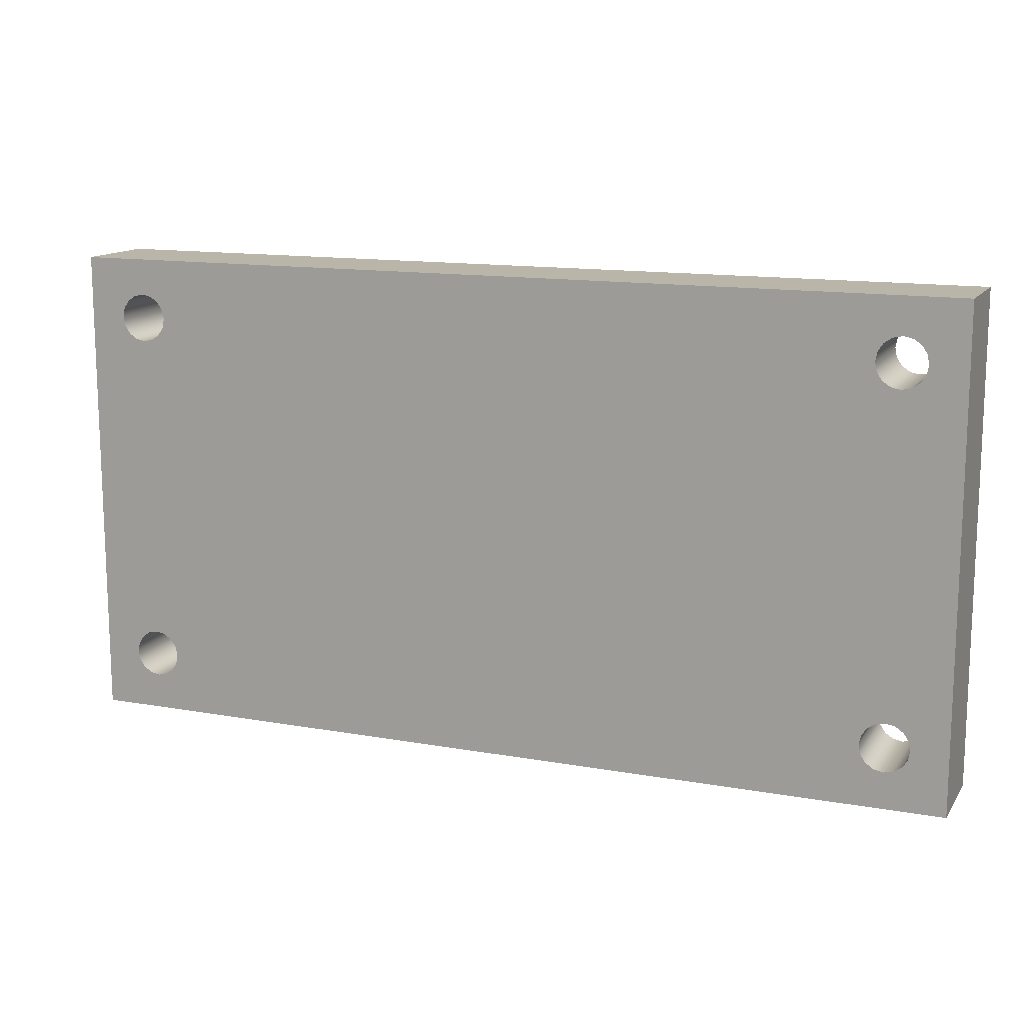
<metadata>
{"format":"obj","ext":"obj","renderer":"f3d","projection":"perspective","resolution":1024,"background":"white","views":[{"elev":13.4,"azim":-158.0,"up":"+Y"}]}
</metadata>
<code>
v -6.1 3 0
v -6.13 2.847 0
v -6.217 2.717 0
v -6.347 2.63 0
v -6.5 2.6 0
v -6.653 2.63 0
v -6.783 2.717 0
v -6.87 2.847 0
v -6.9 3 0
v -6.87 3.153 0
v -6.783 3.283 0
v -6.653 3.37 0
v -6.5 3.4 0
v -6.347 3.37 0
v -6.217 3.283 0
v -6.13 3.153 0
v -6.1 3 1.5
v -6.13 3.153 1.5
v -6.217 3.283 1.5
v -6.347 3.37 1.5
v -6.5 3.4 1.5
v -6.653 3.37 1.5
v -6.783 3.283 1.5
v -6.87 3.153 1.5
v -6.9 3 1.5
v -6.87 2.847 1.5
v -6.783 2.717 1.5
v -6.653 2.63 1.5
v -6.5 2.6 1.5
v -6.347 2.63 1.5
v -6.217 2.717 1.5
v -6.13 2.847 1.5
v -6.1 3 0
v -6.1 3 1.5
v 6.9 -3 0
v 6.87 -3.153 0
v 6.783 -3.283 0
v 6.653 -3.37 0
v 6.5 -3.4 0
v 6.347 -3.37 0
v 6.217 -3.283 0
v 6.13 -3.153 0
v 6.1 -3 0
v 6.13 -2.847 0
v 6.217 -2.717 0
v 6.347 -2.63 0
v 6.5 -2.6 0
v 6.653 -2.63 0
v 6.783 -2.717 0
v 6.87 -2.847 0
v 6.9 -3 1.5
v 6.87 -2.847 1.5
v 6.783 -2.717 1.5
v 6.653 -2.63 1.5
v 6.5 -2.6 1.5
v 6.347 -2.63 1.5
v 6.217 -2.717 1.5
v 6.13 -2.847 1.5
v 6.1 -3 1.5
v 6.13 -3.153 1.5
v 6.217 -3.283 1.5
v 6.347 -3.37 1.5
v 6.5 -3.4 1.5
v 6.653 -3.37 1.5
v 6.783 -3.283 1.5
v 6.87 -3.153 1.5
v 6.9 -3 0
v 6.9 -3 1.5
v -6.1 -3 0
v -6.13 -3.153 0
v -6.217 -3.283 0
v -6.347 -3.37 0
v -6.5 -3.4 0
v -6.653 -3.37 0
v -6.783 -3.283 0
v -6.87 -3.153 0
v -6.9 -3 0
v -6.87 -2.847 0
v -6.783 -2.717 0
v -6.653 -2.63 0
v -6.5 -2.6 0
v -6.347 -2.63 0
v -6.217 -2.717 0
v -6.13 -2.847 0
v -6.1 -3 1.5
v -6.13 -2.847 1.5
v -6.217 -2.717 1.5
v -6.347 -2.63 1.5
v -6.5 -2.6 1.5
v -6.653 -2.63 1.5
v -6.783 -2.717 1.5
v -6.87 -2.847 1.5
v -6.9 -3 1.5
v -6.87 -3.153 1.5
v -6.783 -3.283 1.5
v -6.653 -3.37 1.5
v -6.5 -3.4 1.5
v -6.347 -3.37 1.5
v -6.217 -3.283 1.5
v -6.13 -3.153 1.5
v -6.1 -3 0
v -6.1 -3 1.5
v 6.9 3 0
v 6.87 2.847 0
v 6.783 2.717 0
v 6.653 2.63 0
v 6.5 2.6 0
v 6.347 2.63 0
v 6.217 2.717 0
v 6.13 2.847 0
v 6.1 3 0
v 6.13 3.153 0
v 6.217 3.283 0
v 6.347 3.37 0
v 6.5 3.4 0
v 6.653 3.37 0
v 6.783 3.283 0
v 6.87 3.153 0
v 6.9 3 1.5
v 6.87 3.153 1.5
v 6.783 3.283 1.5
v 6.653 3.37 1.5
v 6.5 3.4 1.5
v 6.347 3.37 1.5
v 6.217 3.283 1.5
v 6.13 3.153 1.5
v 6.1 3 1.5
v 6.13 2.847 1.5
v 6.217 2.717 1.5
v 6.347 2.63 1.5
v 6.5 2.6 1.5
v 6.653 2.63 1.5
v 6.783 2.717 1.5
v 6.87 2.847 1.5
v 6.9 3 0
v 6.9 3 1.5
v -5.304 -3.2 1.5
v 5.304 -3.2 1.5
v 5.304 -3.2 0.8
v -5.304 -3.2 0.8
v 5.304 -3.2 1.5
v 5.444 -3.175 1.5
v 5.566 -3.102 1.5
v 5.655 -2.992 1.5
v 5.7 -2.857 1.5
v 5.7 -2.857 0.8
v 5.655 -2.992 0.8
v 5.566 -3.102 0.8
v 5.444 -3.175 0.8
v 5.304 -3.2 0.8
v 5.7 -2.857 1.5
v 5.747 -2.678 1.5
v 5.834 -2.515 1.5
v 5.957 -2.377 1.5
v 6.107 -2.27 1.5
v 6.279 -2.2 1.5
v 6.279 -2.2 0.8
v 6.107 -2.27 0.8
v 5.957 -2.377 0.8
v 5.834 -2.515 0.8
v 5.747 -2.678 0.8
v 5.7 -2.857 0.8
v 6.279 -2.2 1.5
v 6.396 -2.146 1.5
v 6.49 -2.057 1.5
v 6.551 -1.942 1.5
v 6.572 -1.814 1.5
v 6.572 -1.814 0.8
v 6.551 -1.942 0.8
v 6.49 -2.057 0.8
v 6.396 -2.146 0.8
v 6.279 -2.2 0.8
v 6.572 -1.814 1.5
v 6.572 1.814 1.5
v 6.572 1.814 0.8
v 6.572 -1.814 0.8
v 6.572 1.814 1.5
v 6.551 1.942 1.5
v 6.49 2.057 1.5
v 6.396 2.146 1.5
v 6.279 2.2 1.5
v 6.279 2.2 0.8
v 6.396 2.146 0.8
v 6.49 2.057 0.8
v 6.551 1.942 0.8
v 6.572 1.814 0.8
v 6.279 2.2 1.5
v 6.107 2.27 1.5
v 5.957 2.377 1.5
v 5.834 2.515 1.5
v 5.747 2.678 1.5
v 5.7 2.857 1.5
v 5.7 2.857 0.8
v 5.747 2.678 0.8
v 5.834 2.515 0.8
v 5.957 2.377 0.8
v 6.107 2.27 0.8
v 6.279 2.2 0.8
v 5.7 2.857 1.5
v 5.655 2.992 1.5
v 5.566 3.102 1.5
v 5.444 3.175 1.5
v 5.304 3.2 1.5
v 5.304 3.2 0.8
v 5.444 3.175 0.8
v 5.566 3.102 0.8
v 5.655 2.992 0.8
v 5.7 2.857 0.8
v 5.304 3.2 1.5
v -5.304 3.2 1.5
v -5.304 3.2 0.8
v 5.304 3.2 0.8
v -5.304 3.2 1.5
v -5.444 3.175 1.5
v -5.566 3.102 1.5
v -5.655 2.992 1.5
v -5.7 2.857 1.5
v -5.7 2.857 0.8
v -5.655 2.992 0.8
v -5.566 3.102 0.8
v -5.444 3.175 0.8
v -5.304 3.2 0.8
v -5.7 2.857 1.5
v -5.747 2.678 1.5
v -5.834 2.515 1.5
v -5.957 2.377 1.5
v -6.107 2.27 1.5
v -6.279 2.2 1.5
v -6.279 2.2 0.8
v -6.107 2.27 0.8
v -5.957 2.377 0.8
v -5.834 2.515 0.8
v -5.747 2.678 0.8
v -5.7 2.857 0.8
v -6.279 2.2 1.5
v -6.396 2.146 1.5
v -6.49 2.057 1.5
v -6.551 1.942 1.5
v -6.572 1.814 1.5
v -6.572 1.814 0.8
v -6.551 1.942 0.8
v -6.49 2.057 0.8
v -6.396 2.146 0.8
v -6.279 2.2 0.8
v -6.572 1.814 1.5
v -6.572 -1.814 1.5
v -6.572 -1.814 0.8
v -6.572 1.814 0.8
v -6.572 -1.814 1.5
v -6.551 -1.942 1.5
v -6.49 -2.057 1.5
v -6.396 -2.146 1.5
v -6.279 -2.2 1.5
v -6.279 -2.2 0.8
v -6.396 -2.146 0.8
v -6.49 -2.057 0.8
v -6.551 -1.942 0.8
v -6.572 -1.814 0.8
v -6.279 -2.2 1.5
v -6.107 -2.27 1.5
v -5.957 -2.377 1.5
v -5.834 -2.515 1.5
v -5.747 -2.678 1.5
v -5.7 -2.857 1.5
v -5.7 -2.857 0.8
v -5.747 -2.678 0.8
v -5.834 -2.515 0.8
v -5.957 -2.377 0.8
v -6.107 -2.27 0.8
v -6.279 -2.2 0.8
v -5.7 -2.857 1.5
v -5.655 -2.992 1.5
v -5.566 -3.102 1.5
v -5.444 -3.175 1.5
v -5.304 -3.2 1.5
v -5.304 -3.2 0.8
v -5.444 -3.175 0.8
v -5.566 -3.102 0.8
v -5.655 -2.992 0.8
v -5.7 -2.857 0.8
v -5.7 -2.857 0.8
v -5.655 -2.992 0.8
v -5.566 -3.102 0.8
v -5.444 -3.175 0.8
v -5.304 -3.2 0.8
v 5.304 -3.2 0.8
v 5.444 -3.175 0.8
v 5.566 -3.102 0.8
v 5.655 -2.992 0.8
v 5.7 -2.857 0.8
v 5.747 -2.678 0.8
v 5.834 -2.515 0.8
v 5.957 -2.377 0.8
v 6.107 -2.27 0.8
v 6.279 -2.2 0.8
v 6.396 -2.146 0.8
v 6.49 -2.057 0.8
v 6.551 -1.942 0.8
v 6.572 -1.814 0.8
v 6.572 1.814 0.8
v 6.551 1.942 0.8
v 6.49 2.057 0.8
v 6.396 2.146 0.8
v 6.279 2.2 0.8
v 6.107 2.27 0.8
v 5.957 2.377 0.8
v 5.834 2.515 0.8
v 5.747 2.678 0.8
v 5.7 2.857 0.8
v 5.655 2.992 0.8
v 5.566 3.102 0.8
v 5.444 3.175 0.8
v 5.304 3.2 0.8
v -5.304 3.2 0.8
v -5.444 3.175 0.8
v -5.566 3.102 0.8
v -5.655 2.992 0.8
v -5.7 2.857 0.8
v -5.747 2.678 0.8
v -5.834 2.515 0.8
v -5.957 2.377 0.8
v -6.107 2.27 0.8
v -6.279 2.2 0.8
v -6.396 2.146 0.8
v -6.49 2.057 0.8
v -6.551 1.942 0.8
v -6.572 1.814 0.8
v -6.572 -1.814 0.8
v -6.551 -1.942 0.8
v -6.49 -2.057 0.8
v -6.396 -2.146 0.8
v -6.279 -2.2 0.8
v -6.107 -2.27 0.8
v -5.957 -2.377 0.8
v -5.834 -2.515 0.8
v -5.747 -2.678 0.8
v -7.5 -4 0
v 7.5 -4 0
v 7.5 -4 1.5
v -7.5 -4 1.5
v -7.5 4 0
v -7.5 -4 0
v -7.5 -4 1.5
v -7.5 4 1.5
v 7.5 4 0
v -7.5 4 0
v -7.5 4 1.5
v 7.5 4 1.5
v 7.5 -4 0
v 7.5 4 0
v 7.5 4 1.5
v 7.5 -4 1.5
v -6.1 3 1.5
v -6.13 2.847 1.5
v -6.217 2.717 1.5
v -6.347 2.63 1.5
v -6.5 2.6 1.5
v -6.653 2.63 1.5
v -6.783 2.717 1.5
v -6.87 2.847 1.5
v -6.9 3 1.5
v -6.87 3.153 1.5
v -6.783 3.283 1.5
v -6.653 3.37 1.5
v -6.5 3.4 1.5
v -6.347 3.37 1.5
v -6.217 3.283 1.5
v -6.13 3.153 1.5
v 6.9 -3 1.5
v 6.87 -3.153 1.5
v 6.783 -3.283 1.5
v 6.653 -3.37 1.5
v 6.5 -3.4 1.5
v 6.347 -3.37 1.5
v 6.217 -3.283 1.5
v 6.13 -3.153 1.5
v 6.1 -3 1.5
v 6.13 -2.847 1.5
v 6.217 -2.717 1.5
v 6.347 -2.63 1.5
v 6.5 -2.6 1.5
v 6.653 -2.63 1.5
v 6.783 -2.717 1.5
v 6.87 -2.847 1.5
v -6.1 -3 1.5
v -6.13 -3.153 1.5
v -6.217 -3.283 1.5
v -6.347 -3.37 1.5
v -6.5 -3.4 1.5
v -6.653 -3.37 1.5
v -6.783 -3.283 1.5
v -6.87 -3.153 1.5
v -6.9 -3 1.5
v -6.87 -2.847 1.5
v -6.783 -2.717 1.5
v -6.653 -2.63 1.5
v -6.5 -2.6 1.5
v -6.347 -2.63 1.5
v -6.217 -2.717 1.5
v -6.13 -2.847 1.5
v 6.9 3 1.5
v 6.87 2.847 1.5
v 6.783 2.717 1.5
v 6.653 2.63 1.5
v 6.5 2.6 1.5
v 6.347 2.63 1.5
v 6.217 2.717 1.5
v 6.13 2.847 1.5
v 6.1 3 1.5
v 6.13 3.153 1.5
v 6.217 3.283 1.5
v 6.347 3.37 1.5
v 6.5 3.4 1.5
v 6.653 3.37 1.5
v 6.783 3.283 1.5
v 6.87 3.153 1.5
v 5.304 -3.2 1.5
v -5.304 -3.2 1.5
v -5.444 -3.175 1.5
v -5.566 -3.102 1.5
v -5.655 -2.992 1.5
v -5.7 -2.857 1.5
v -5.747 -2.678 1.5
v -5.834 -2.515 1.5
v -5.957 -2.377 1.5
v -6.107 -2.27 1.5
v -6.279 -2.2 1.5
v -6.396 -2.146 1.5
v -6.49 -2.057 1.5
v -6.551 -1.942 1.5
v -6.572 -1.814 1.5
v -6.572 1.814 1.5
v -6.551 1.942 1.5
v -6.49 2.057 1.5
v -6.396 2.146 1.5
v -6.279 2.2 1.5
v -6.107 2.27 1.5
v -5.957 2.377 1.5
v -5.834 2.515 1.5
v -5.747 2.678 1.5
v -5.7 2.857 1.5
v -5.655 2.992 1.5
v -5.566 3.102 1.5
v -5.444 3.175 1.5
v -5.304 3.2 1.5
v 5.304 3.2 1.5
v 5.444 3.175 1.5
v 5.566 3.102 1.5
v 5.655 2.992 1.5
v 5.7 2.857 1.5
v 5.747 2.678 1.5
v 5.834 2.515 1.5
v 5.957 2.377 1.5
v 6.107 2.27 1.5
v 6.279 2.2 1.5
v 6.396 2.146 1.5
v 6.49 2.057 1.5
v 6.551 1.942 1.5
v 6.572 1.814 1.5
v 6.572 -1.814 1.5
v 6.551 -1.942 1.5
v 6.49 -2.057 1.5
v 6.396 -2.146 1.5
v 6.279 -2.2 1.5
v 6.107 -2.27 1.5
v 5.957 -2.377 1.5
v 5.834 -2.515 1.5
v 5.747 -2.678 1.5
v 5.7 -2.857 1.5
v 5.655 -2.992 1.5
v 5.566 -3.102 1.5
v 5.444 -3.175 1.5
v 7.5 -4 1.5
v 7.5 4 1.5
v -7.5 4 1.5
v -7.5 -4 1.5
v -6.1 3 0
v -6.13 3.153 0
v -6.217 3.283 0
v -6.347 3.37 0
v -6.5 3.4 0
v -6.653 3.37 0
v -6.783 3.283 0
v -6.87 3.153 0
v -6.9 3 0
v -6.87 2.847 0
v -6.783 2.717 0
v -6.653 2.63 0
v -6.5 2.6 0
v -6.347 2.63 0
v -6.217 2.717 0
v -6.13 2.847 0
v 6.9 -3 0
v 6.87 -2.847 0
v 6.783 -2.717 0
v 6.653 -2.63 0
v 6.5 -2.6 0
v 6.347 -2.63 0
v 6.217 -2.717 0
v 6.13 -2.847 0
v 6.1 -3 0
v 6.13 -3.153 0
v 6.217 -3.283 0
v 6.347 -3.37 0
v 6.5 -3.4 0
v 6.653 -3.37 0
v 6.783 -3.283 0
v 6.87 -3.153 0
v -6.1 -3 0
v -6.13 -2.847 0
v -6.217 -2.717 0
v -6.347 -2.63 0
v -6.5 -2.6 0
v -6.653 -2.63 0
v -6.783 -2.717 0
v -6.87 -2.847 0
v -6.9 -3 0
v -6.87 -3.153 0
v -6.783 -3.283 0
v -6.653 -3.37 0
v -6.5 -3.4 0
v -6.347 -3.37 0
v -6.217 -3.283 0
v -6.13 -3.153 0
v 6.9 3 0
v 6.87 3.153 0
v 6.783 3.283 0
v 6.653 3.37 0
v 6.5 3.4 0
v 6.347 3.37 0
v 6.217 3.283 0
v 6.13 3.153 0
v 6.1 3 0
v 6.13 2.847 0
v 6.217 2.717 0
v 6.347 2.63 0
v 6.5 2.6 0
v 6.653 2.63 0
v 6.783 2.717 0
v 6.87 2.847 0
v 7.5 4 0
v 7.5 -4 0
v -7.5 -4 0
v -7.5 4 0
g cfb227da-e31c-11ea-ae6c-54bf646e7e1f
f 2 32 1
f 1 32 34
f 33 17 16
f 16 17 18
f 16 18 15
f 15 18 19
f 15 19 14
f 14 19 20
f 14 20 13
f 13 20 21
f 13 21 12
f 12 21 22
f 12 22 11
f 11 22 23
f 11 23 10
f 10 23 24
f 10 24 9
f 9 24 25
f 9 25 8
f 8 25 26
f 8 26 7
f 7 26 27
f 7 27 6
f 6 27 28
f 6 28 5
f 5 28 29
f 5 29 4
f 4 29 30
f 4 30 3
f 3 30 31
f 3 31 2
f 2 31 32
g cfb2c424-e31c-11ea-92a6-54bf646e7e1f
f 36 66 35
f 35 66 68
f 67 51 50
f 50 51 52
f 50 52 49
f 49 52 53
f 49 53 48
f 48 53 54
f 48 54 47
f 47 54 55
f 47 55 46
f 46 55 56
f 46 56 45
f 45 56 57
f 45 57 44
f 44 57 58
f 44 58 43
f 43 58 59
f 43 59 42
f 42 59 60
f 42 60 41
f 41 60 61
f 41 61 40
f 40 61 62
f 40 62 39
f 39 62 63
f 39 63 38
f 38 63 64
f 38 64 37
f 37 64 65
f 37 65 36
f 36 65 66
g cfb36068-e31c-11ea-8615-54bf646e7e1f
f 70 100 69
f 69 100 102
f 101 85 84
f 84 85 86
f 84 86 83
f 83 86 87
f 83 87 82
f 82 87 88
f 82 88 81
f 81 88 89
f 81 89 80
f 80 89 90
f 80 90 79
f 79 90 91
f 79 91 78
f 78 91 92
f 78 92 77
f 77 92 93
f 77 93 76
f 76 93 94
f 76 94 75
f 75 94 95
f 75 95 74
f 74 95 96
f 74 96 73
f 73 96 97
f 73 97 72
f 72 97 98
f 72 98 71
f 71 98 99
f 71 99 70
f 70 99 100
g cfb423c0-e31c-11ea-803d-54bf646e7e1f
f 104 134 103
f 103 134 136
f 135 119 118
f 118 119 120
f 118 120 117
f 117 120 121
f 117 121 116
f 116 121 122
f 116 122 115
f 115 122 123
f 115 123 114
f 114 123 124
f 114 124 113
f 113 124 125
f 113 125 112
f 112 125 126
f 112 126 111
f 111 126 127
f 111 127 110
f 110 127 128
f 110 128 109
f 109 128 129
f 109 129 108
f 108 129 130
f 108 130 107
f 107 130 131
f 107 131 106
f 106 131 132
f 106 132 105
f 105 132 133
f 105 133 104
f 104 133 134
g cf4fdeac-e31c-11ea-9dd3-54bf646e7e1f
f 137 138 140
f 140 138 139
g cf507b0a-e31c-11ea-8929-54bf646e7e1f
f 150 141 149
f 149 141 142
f 149 142 148
f 148 142 143
f 148 143 147
f 147 143 144
f 147 144 146
f 146 144 145
g cf513e5c-e31c-11ea-9b65-54bf646e7e1f
f 162 151 161
f 161 151 152
f 161 152 153
f 161 153 160
f 160 153 154
f 160 154 159
f 159 154 155
f 159 155 158
f 158 155 157
f 157 155 156
g cf51dabe-e31c-11ea-bf61-54bf646e7e1f
f 172 163 171
f 171 163 164
f 171 164 170
f 170 164 165
f 170 165 169
f 169 165 166
f 169 166 168
f 168 166 167
g cf52770c-e31c-11ea-98f5-54bf646e7e1f
f 173 174 176
f 176 174 175
g cf53134c-e31c-11ea-a8ad-54bf646e7e1f
f 186 177 185
f 185 177 178
f 185 178 184
f 184 178 179
f 184 179 183
f 183 179 180
f 183 180 182
f 182 180 181
g cf53afb4-e31c-11ea-bf2b-54bf646e7e1f
f 198 187 197
f 197 187 188
f 197 188 189
f 197 189 196
f 196 189 190
f 196 190 195
f 195 190 191
f 195 191 194
f 194 191 193
f 193 191 192
g cf5472fa-e31c-11ea-8b38-54bf646e7e1f
f 208 199 207
f 207 199 200
f 207 200 206
f 206 200 201
f 206 201 205
f 205 201 202
f 205 202 204
f 204 202 203
g cf550f52-e31c-11ea-a049-54bf646e7e1f
f 209 210 212
f 212 210 211
g cf55ab82-e31c-11ea-b246-54bf646e7e1f
f 222 213 221
f 221 213 214
f 221 214 220
f 220 214 215
f 220 215 219
f 219 215 216
f 219 216 218
f 218 216 217
g cf5620b6-e31c-11ea-8cd5-54bf646e7e1f
f 234 223 233
f 233 223 224
f 233 224 225
f 233 225 232
f 232 225 226
f 232 226 231
f 231 226 227
f 231 227 230
f 230 227 229
f 229 227 228
g cf56bcf6-e31c-11ea-b845-54bf646e7e1f
f 244 235 243
f 243 235 236
f 243 236 242
f 242 236 237
f 242 237 241
f 241 237 238
f 241 238 240
f 240 238 239
g cf575938-e31c-11ea-bb3e-54bf646e7e1f
f 245 246 248
f 248 246 247
g cf57ce70-e31c-11ea-8cdf-54bf646e7e1f
f 258 249 257
f 257 249 250
f 257 250 256
f 256 250 251
f 256 251 255
f 255 251 252
f 255 252 254
f 254 252 253
g cf5891be-e31c-11ea-95a3-54bf646e7e1f
f 270 259 269
f 269 259 260
f 269 260 261
f 269 261 268
f 268 261 262
f 268 262 267
f 267 262 263
f 267 263 266
f 266 263 265
f 265 263 264
g cf592e06-e31c-11ea-a577-54bf646e7e1f
f 280 271 279
f 279 271 272
f 279 272 278
f 278 272 273
f 278 273 277
f 277 273 274
f 277 274 276
f 276 274 275
g cf59f146-e31c-11ea-b8dd-54bf646e7e1f
f 336 281 285
f 285 281 282
f 285 282 283
f 283 284 285
f 336 285 335
f 335 285 286
f 335 286 292
f 292 286 291
f 291 286 290
f 290 286 289
f 289 286 288
f 288 286 287
f 335 292 334
f 334 292 293
f 334 293 328
f 328 293 299
f 328 299 327
f 327 299 300
f 327 300 321
f 321 300 306
f 321 306 320
f 320 306 307
f 320 307 314
f 314 307 313
f 313 307 308
f 313 308 309
f 293 294 299
f 299 294 295
f 299 295 298
f 298 295 297
f 297 295 296
f 301 304 300
f 300 304 305
f 300 305 306
f 301 302 304
f 304 302 303
f 309 310 313
f 313 310 311
f 313 311 312
f 315 316 314
f 314 316 317
f 314 317 318
f 318 319 314
f 314 319 320
f 321 322 327
f 327 322 323
f 327 323 326
f 326 323 325
f 325 323 324
f 329 332 328
f 328 332 333
f 328 333 334
f 329 330 332
f 332 330 331
g cf162e68-e31c-11ea-b4f2-54bf646e7e1f
f 337 338 340
f 340 338 339
g cf1655ae-e31c-11ea-bedc-54bf646e7e1f
f 341 342 344
f 344 342 343
g cf16a394-e31c-11ea-91f0-54bf646e7e1f
f 345 346 348
f 348 346 347
g cf16cab6-e31c-11ea-a340-54bf646e7e1f
f 349 350 352
f 352 350 351
g cf1718c8-e31c-11ea-9bf1-54bf646e7e1f
f 354 441 353
f 353 441 442
f 353 442 368
f 368 442 443
f 368 443 367
f 367 443 444
f 367 444 366
f 366 444 445
f 366 445 475
f 475 445 446
f 475 446 474
f 474 446 412
f 474 412 413
f 441 354 440
f 440 354 355
f 440 355 439
f 439 355 356
f 439 356 438
f 438 356 437
f 437 356 357
f 437 357 436
f 436 357 435
f 435 357 358
f 435 358 434
f 434 358 359
f 434 359 433
f 433 359 432
f 432 359 360
f 432 360 475
f 475 360 361
f 475 361 362
f 362 363 475
f 475 363 364
f 475 364 365
f 365 366 475
f 384 369 473
f 473 369 370
f 473 370 371
f 371 372 473
f 473 372 373
f 473 373 374
f 375 472 374
f 374 472 417
f 374 417 473
f 473 417 418
f 473 418 476
f 476 418 388
f 476 388 389
f 472 375 471
f 471 375 376
f 471 376 470
f 470 376 377
f 470 377 469
f 469 377 378
f 469 378 468
f 468 378 379
f 468 379 467
f 467 379 380
f 467 380 466
f 466 380 465
f 465 380 381
f 465 381 464
f 464 381 463
f 463 381 382
f 463 382 462
f 462 382 383
f 462 383 461
f 461 383 460
f 460 383 384
f 460 384 473
f 386 421 385
f 385 421 422
f 385 422 400
f 400 422 423
f 400 423 399
f 399 423 424
f 399 424 398
f 398 424 425
f 398 425 426
f 421 386 420
f 420 386 387
f 420 387 419
f 419 387 388
f 419 388 418
f 389 390 476
f 476 390 391
f 476 391 392
f 392 393 476
f 476 393 394
f 476 394 431
f 431 394 395
f 431 395 430
f 430 395 429
f 429 395 396
f 429 396 428
f 428 396 397
f 428 397 427
f 427 397 426
f 426 397 398
f 416 401 474
f 474 401 402
f 474 402 459
f 459 402 403
f 459 403 458
f 458 403 457
f 457 403 404
f 457 404 456
f 456 404 405
f 456 405 455
f 455 405 454
f 454 405 406
f 454 406 453
f 453 406 452
f 452 406 407
f 452 407 451
f 451 407 408
f 451 408 450
f 450 408 409
f 450 409 449
f 449 409 410
f 449 410 448
f 448 410 411
f 448 411 447
f 447 411 412
f 447 412 446
f 413 414 474
f 474 414 415
f 474 415 416
f 431 432 476
f 476 432 475
f 474 459 473
f 473 459 460
g cf173fda-e31c-11ea-8df5-54bf646e7e1f
f 478 532 477
f 477 532 533
f 477 533 492
f 492 533 534
f 492 534 491
f 491 534 535
f 491 535 512
f 512 535 511
f 511 535 536
f 511 536 499
f 499 536 498
f 498 536 537
f 498 537 497
f 497 537 496
f 496 537 538
f 496 538 495
f 495 538 539
f 495 539 494
f 494 539 540
f 494 540 542
f 542 540 541
f 541 540 525
f 541 525 526
f 532 478 531
f 531 478 479
f 531 479 530
f 530 479 480
f 530 480 541
f 541 480 544
f 544 480 481
f 544 481 482
f 482 483 544
f 544 483 484
f 544 484 485
f 485 486 544
f 544 486 543
f 543 486 516
f 543 516 517
f 486 487 516
f 516 487 515
f 515 487 488
f 515 488 514
f 514 488 489
f 514 489 513
f 513 489 512
f 512 489 490
f 512 490 491
f 508 493 542
f 542 493 494
f 511 499 510
f 510 499 500
f 510 500 509
f 509 500 501
f 509 501 524
f 524 501 502
f 524 502 523
f 523 502 503
f 523 503 522
f 522 503 504
f 522 504 543
f 543 504 542
f 542 504 505
f 542 505 506
f 506 507 542
f 542 507 508
f 517 518 543
f 543 518 519
f 543 519 520
f 520 521 543
f 543 521 522
f 526 527 541
f 541 527 528
f 541 528 529
f 529 530 541

</code>
